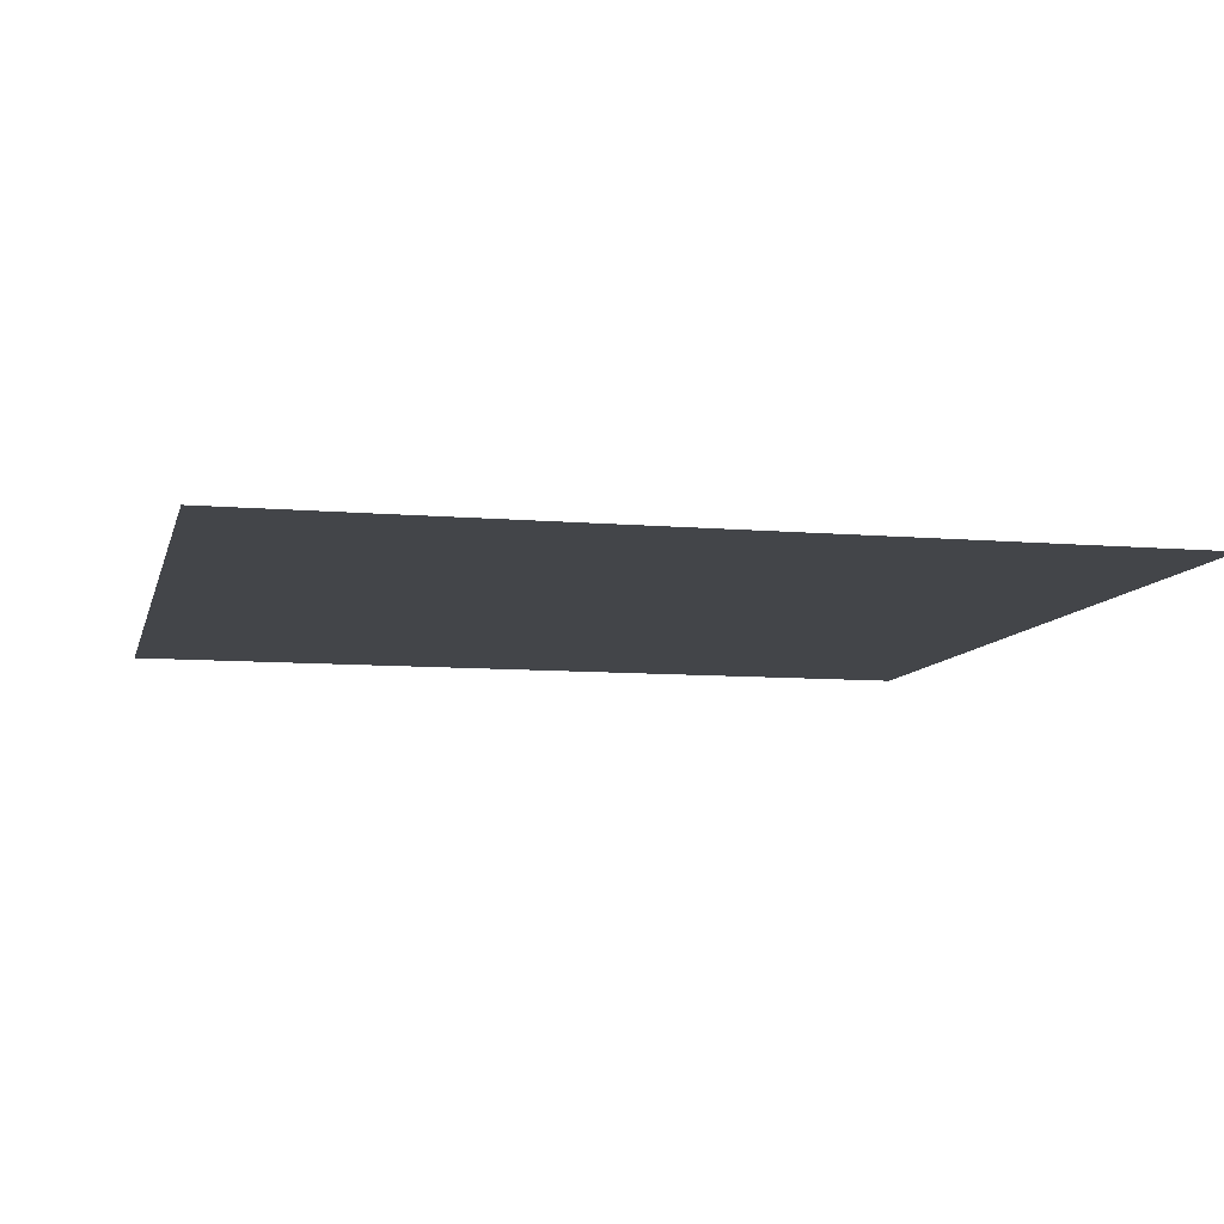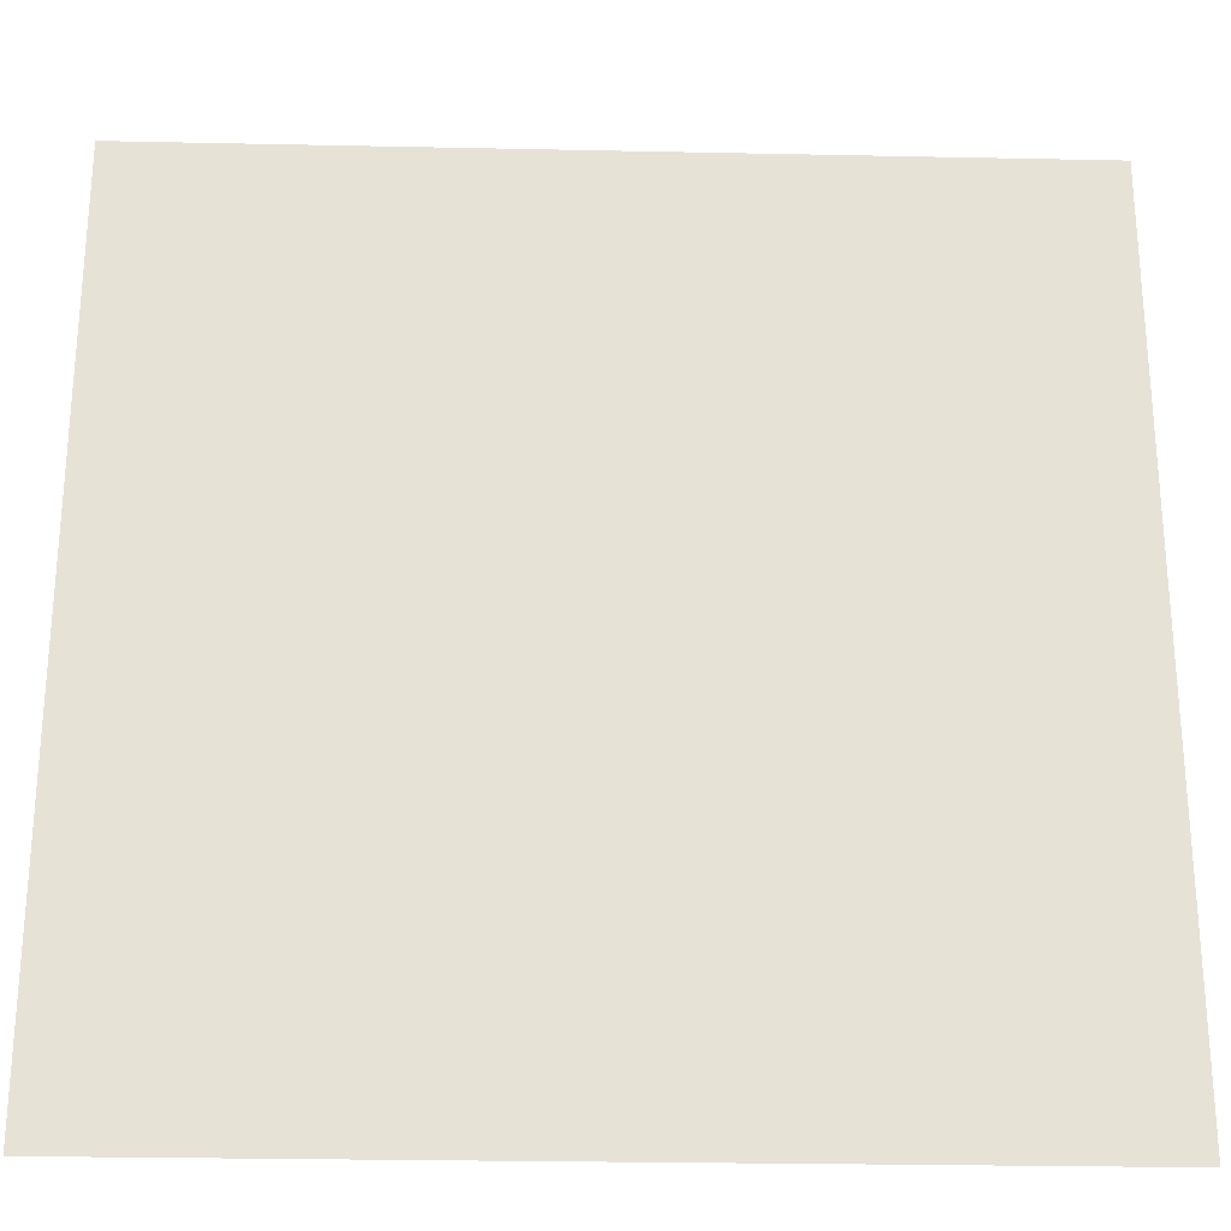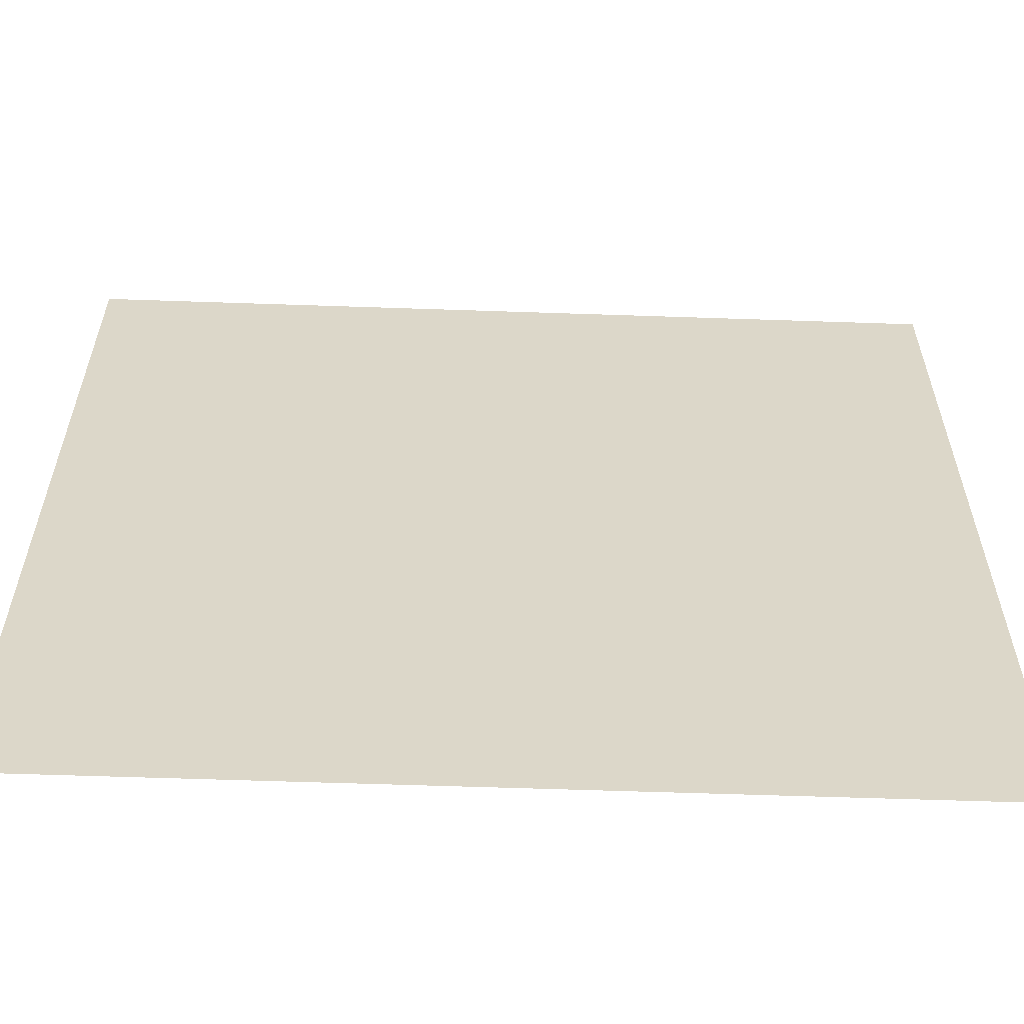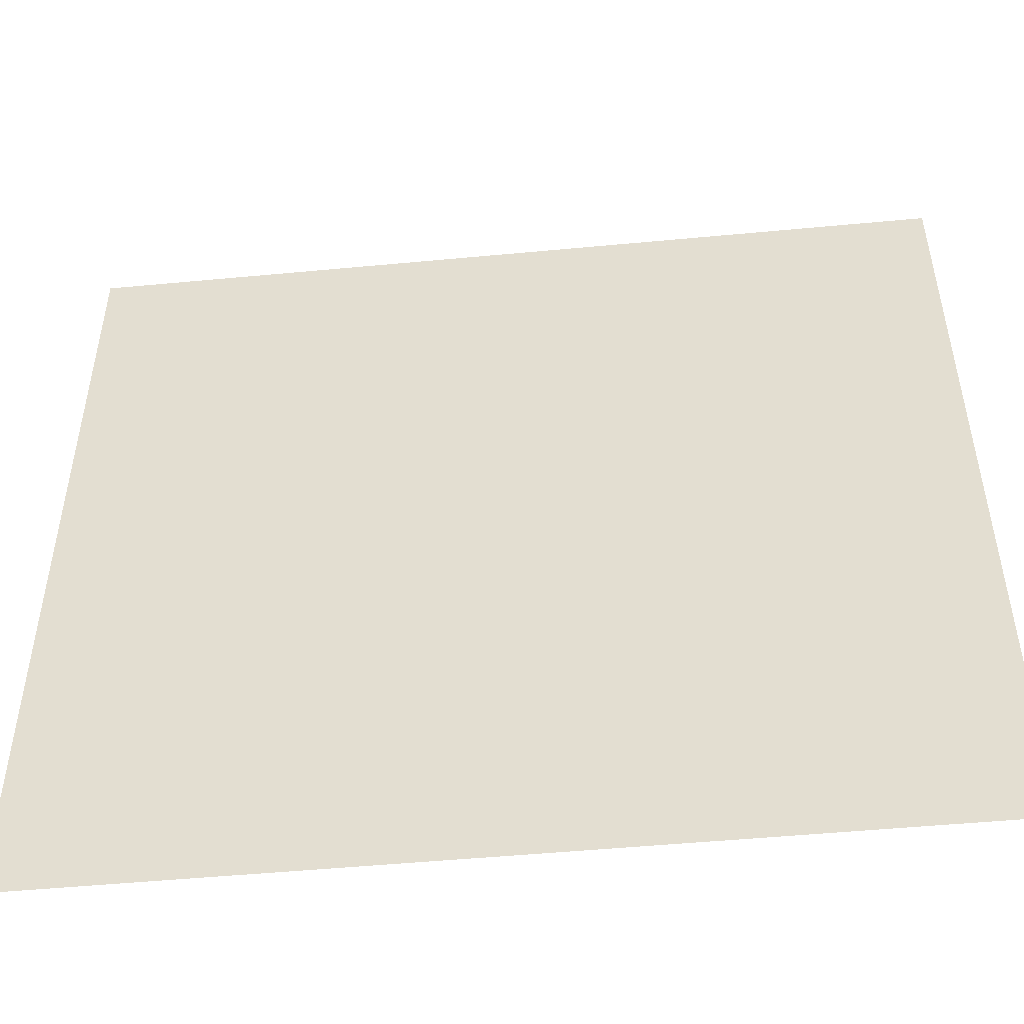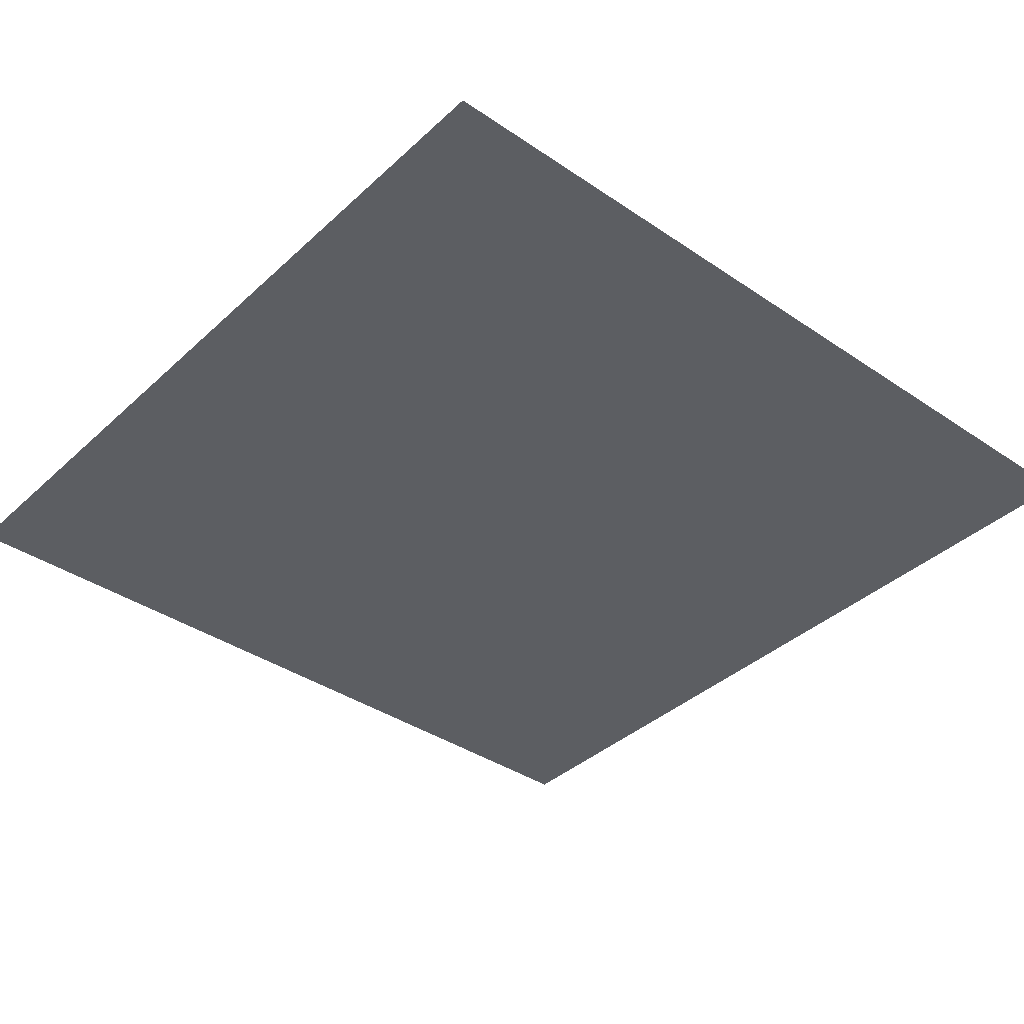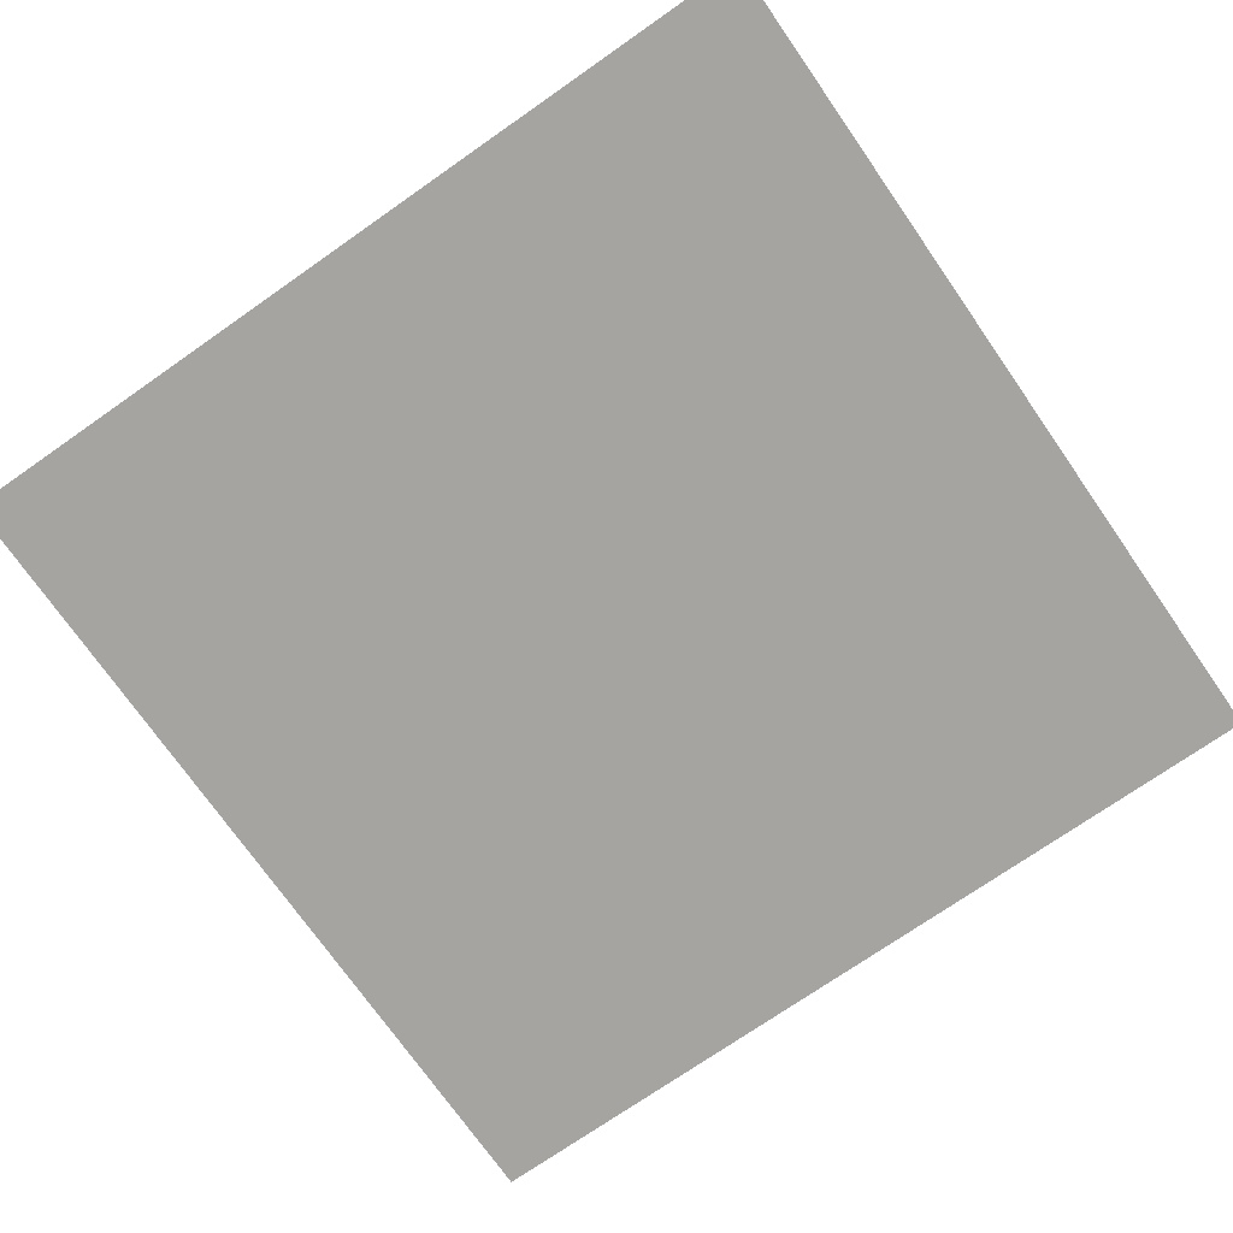
<metadata>
{"format":"obj","ext":"obj","renderer":"f3d","projection":"perspective","resolution":1024,"background":"white","views":[{"elev":-8.9,"azim":76.9,"up":"+Y"},{"elev":-26.2,"azim":-1.9,"up":"+Z"},{"elev":-60.1,"azim":-2.0,"up":"+Z"},{"elev":-50.7,"azim":-174.1,"up":"+Z"},{"elev":-38.0,"azim":49.2,"up":"+Y"},{"elev":-73.4,"azim":-145.1,"up":"+Y"}]}
</metadata>
<code>
g default
v -4.79 -1e-06 -6.62
v -4.29 -1e-06 -6.62
v -3.79 -1e-06 -6.62
v -4.79 -1e-06 -7.12
v -4.29 -1e-06 -7.12
v -3.79 -1e-06 -7.12
v -4.79 -1e-06 -7.62
v -4.29 -1e-06 -7.62
v -3.79 -1e-06 -7.62
g ElevatorSpot_2_Floor4
f 1 2 5 4
f 2 3 6 5
f 4 5 8 7
f 5 6 9 8

</code>
